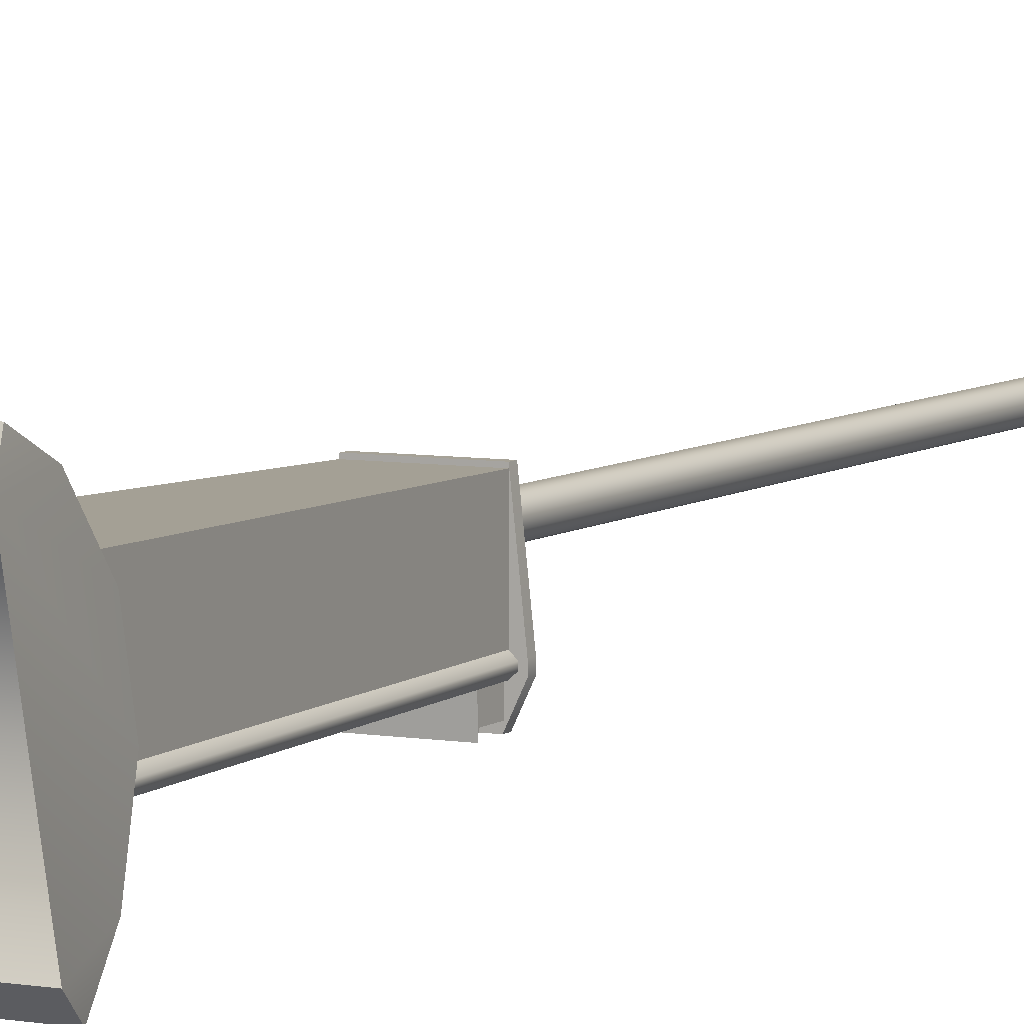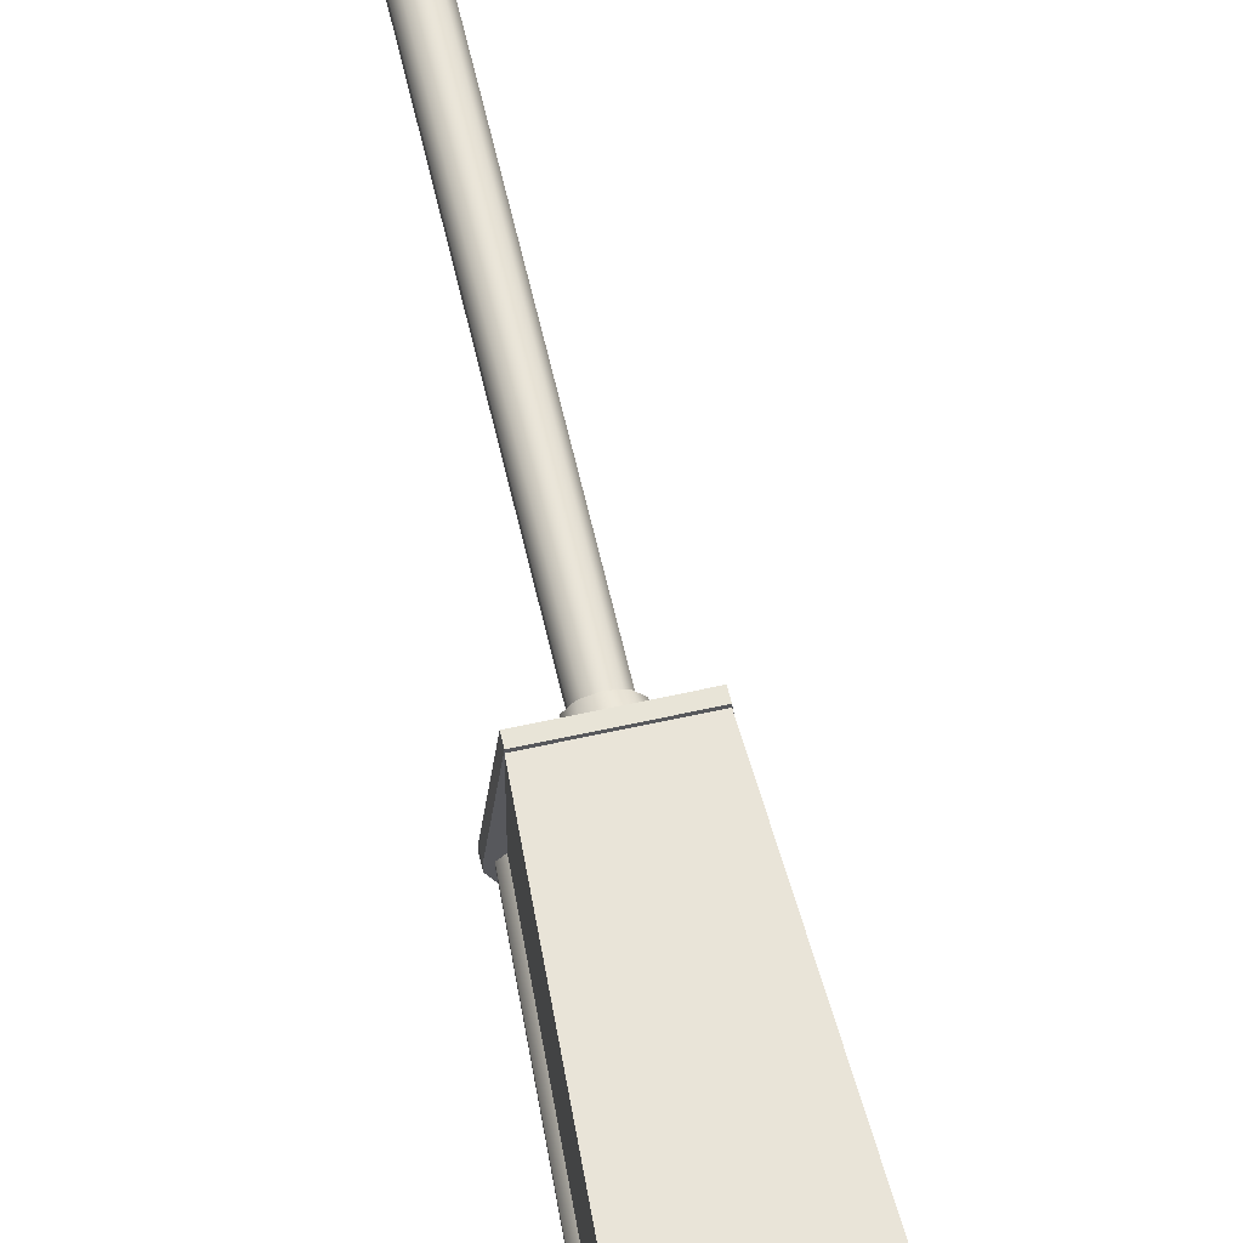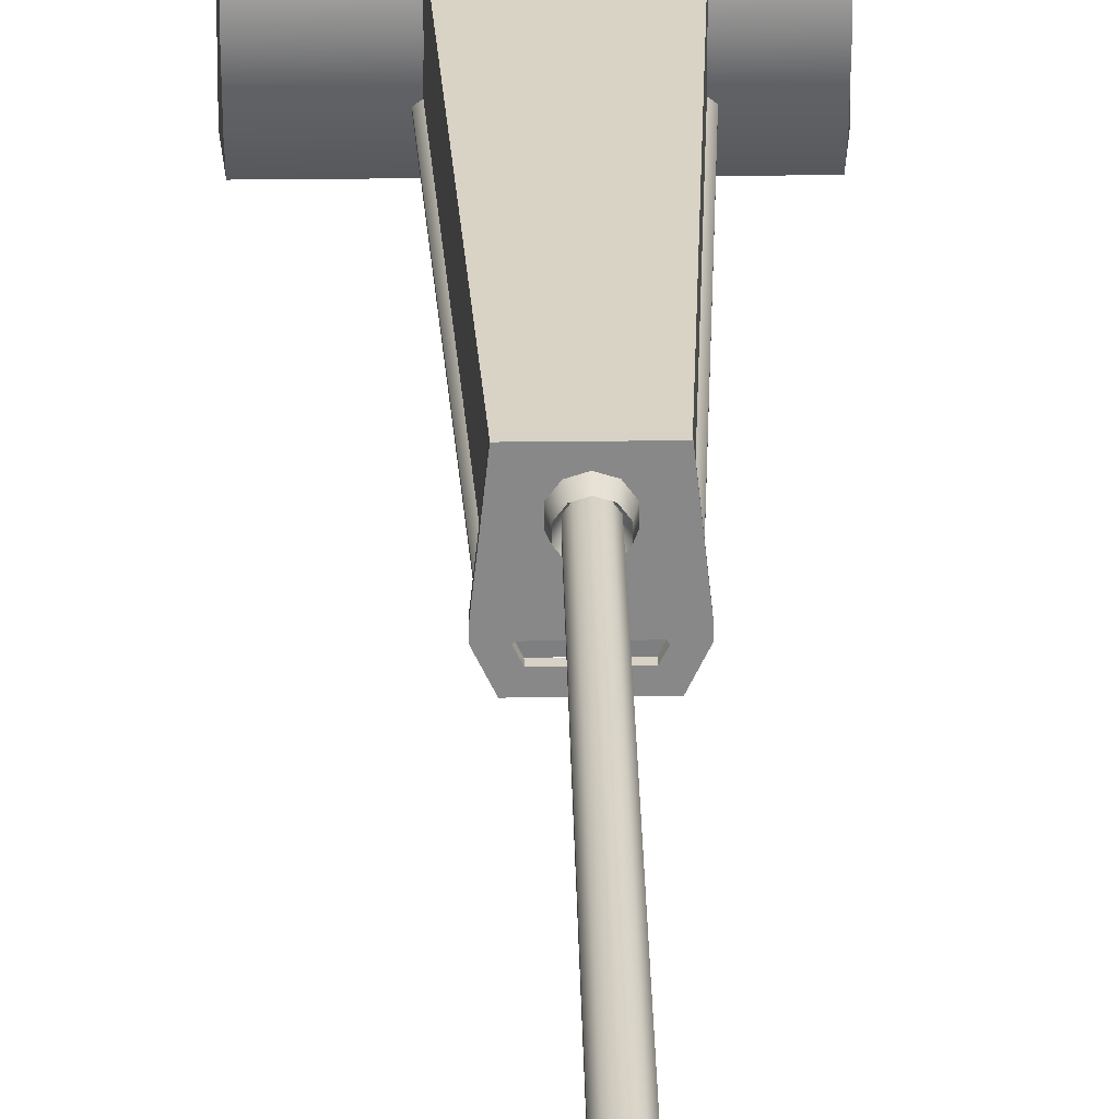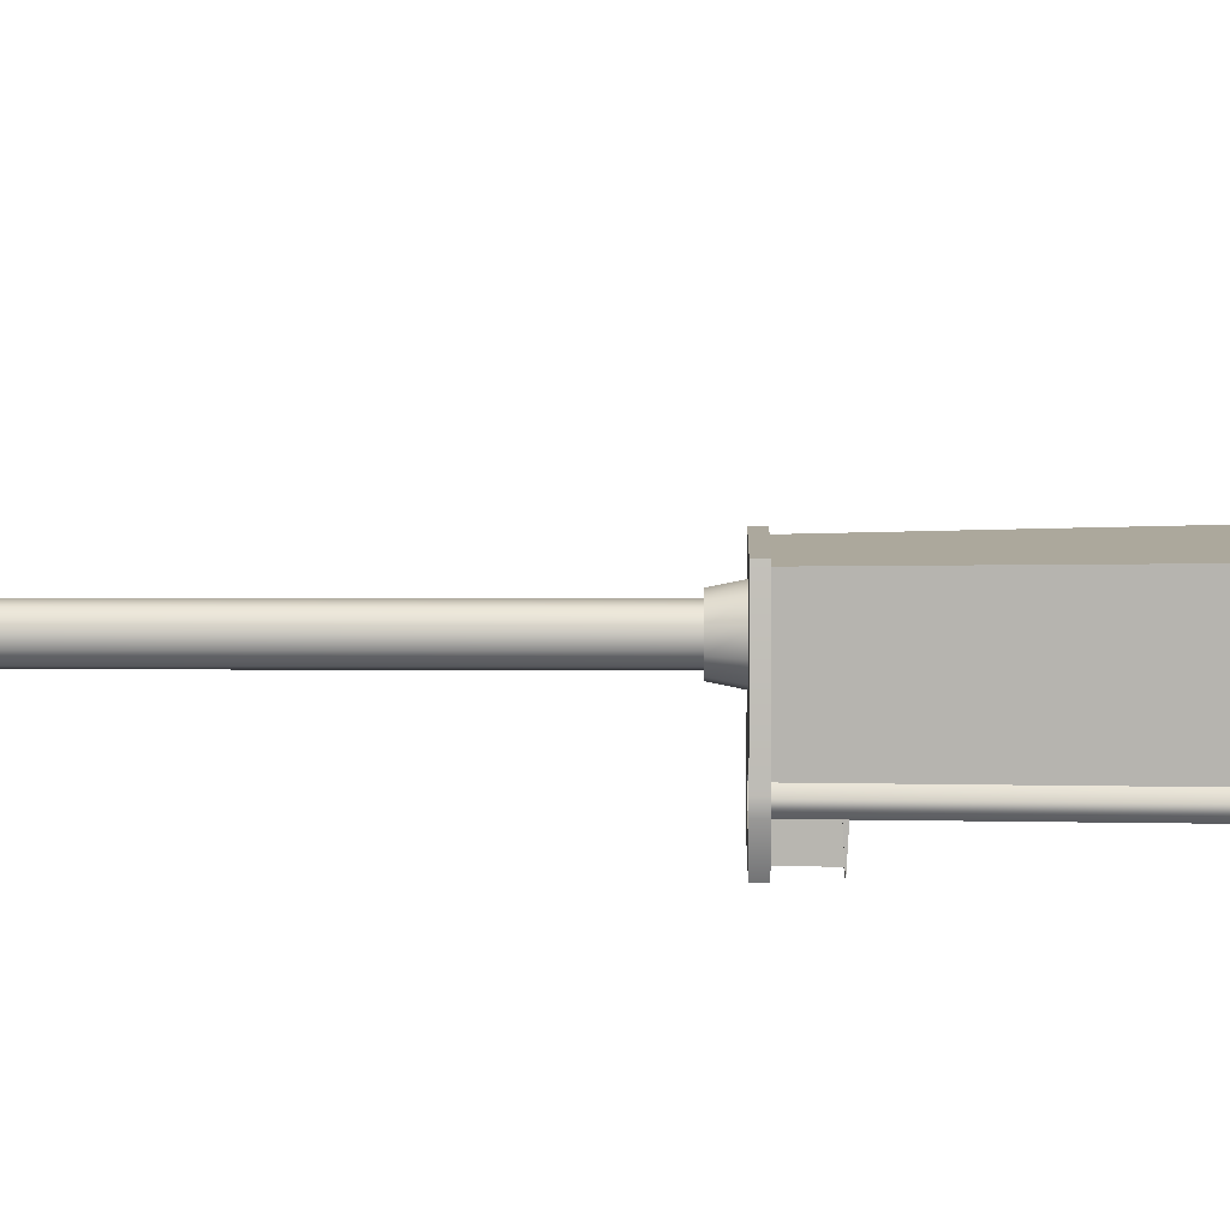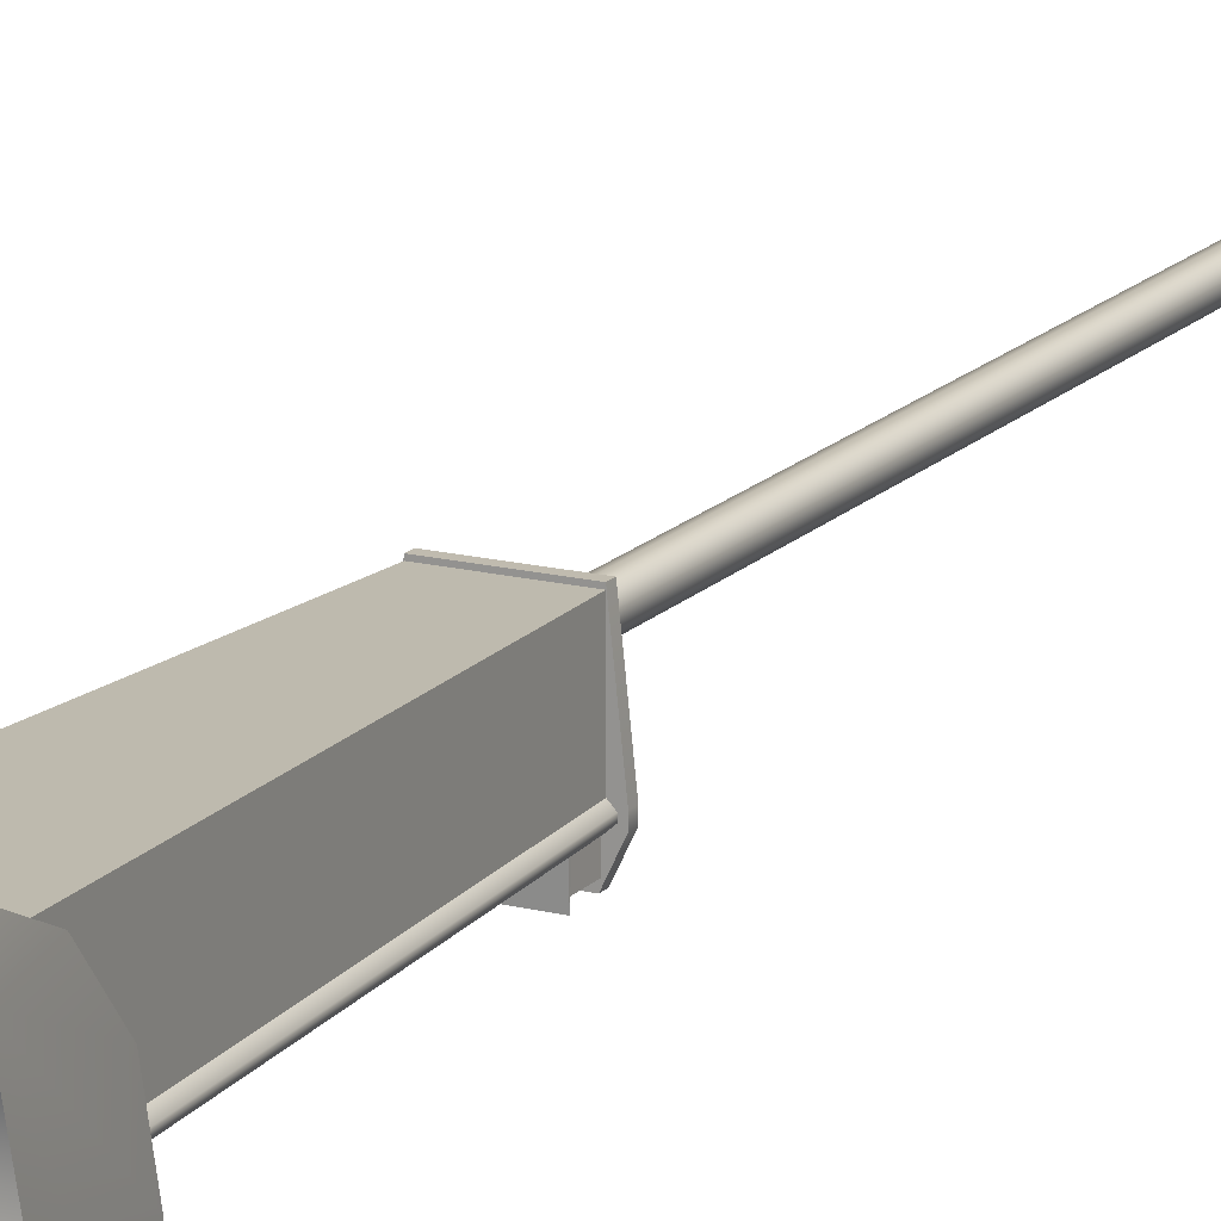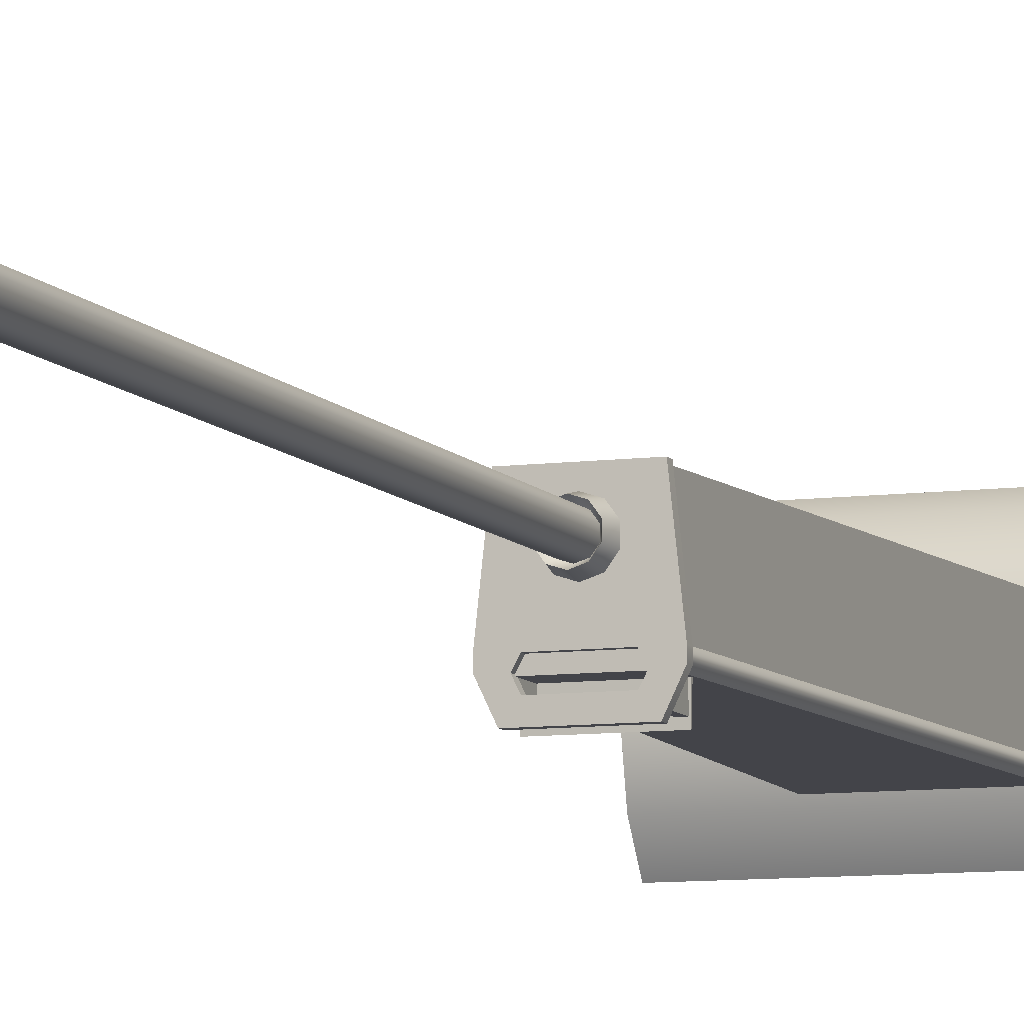
<metadata>
{"format":"obj","ext":"obj","renderer":"f3d","projection":"perspective","resolution":1024,"background":"white","views":[{"elev":6.5,"azim":27.2,"up":"+Z"},{"elev":61.4,"azim":-12.8,"up":"+Z"},{"elev":27.4,"azim":178.9,"up":"+Z"},{"elev":8.6,"azim":-89.5,"up":"+Z"},{"elev":16.2,"azim":27.4,"up":"+Z"},{"elev":-8.5,"azim":-159.8,"up":"+Z"}]}
</metadata>
<code>
v 0.07722 2.621 2.006
v -0.07839 2.621 2.006
v 0.129 1.607 2.022
v -0.1301 1.607 2.022
v -0.07839 2.621 1.858
v -0.1301 1.607 1.858
v -0.07839 2.621 2.006
v -0.1301 1.607 2.022
v 0.07722 2.621 1.858
v 0.07722 2.621 2.006
v 0.129 1.607 1.858
v 0.129 1.607 2.022
v 0.07722 2.621 1.858
v 0.129 1.607 1.858
v 0.08596 2.621 1.849
v 0.1391 1.607 1.849
v -0.07839 2.621 1.858
v -0.08713 2.621 1.849
v -0.1301 1.607 1.858
v -0.1403 1.607 1.849
v 0.08596 2.621 1.841
v 0.1391 1.607 1.841
v -0.1403 1.607 1.841
v -0.08713 2.621 1.841
v 0.07693 2.621 1.833
v 0.1285 1.607 1.833
v -0.0781 2.621 1.833
v -0.1297 1.607 1.833
v -0.1297 1.607 1.833
v -0.0781 2.621 1.833
v -0.08713 2.621 1.841
v -0.08713 2.621 1.849
v -0.0781 2.621 1.833
v -0.07839 2.621 1.858
v 0.07722 2.621 1.858
v 0.08596 2.621 1.849
v 0.08596 2.621 1.841
v 0.07693 2.621 1.833
v 0.07693 2.621 1.833
v 0.1285 1.607 1.833
v 0.02305 3.997 1.955
v 0.014 3.997 1.968
v 0.02298 2.64 1.955
v 0.01396 2.64 1.968
v -0.01529 3.997 1.927
v -0.0006526 3.997 1.923
v -0.01525 2.64 1.927
v -0.0006526 2.64 1.923
v -0.0006365 3.997 1.972
v -0.0006365 2.64 1.972
v -0.01528 3.997 1.968
v -0.01524 2.64 1.968
v -0.02433 3.997 1.955
v -0.02427 2.64 1.955
v -0.02433 3.997 1.94
v -0.02427 2.64 1.94
v -0.0006526 3.997 1.923
v 0.01399 3.997 1.927
v -0.0006526 2.64 1.923
v 0.01395 2.64 1.927
v 0.02304 3.997 1.94
v 0.02298 2.64 1.94
v -0.0006365 3.997 1.972
v 0.014 3.997 1.968
v -0.0006386 3.997 1.966
v 0.01026 3.997 1.963
v -0.01528 3.997 1.968
v -0.01154 3.997 1.963
v -0.02433 3.997 1.955
v -0.01829 3.997 1.953
v -0.02433 3.997 1.94
v -0.01829 3.997 1.942
v -0.01529 3.997 1.927
v -0.01155 3.997 1.933
v -0.0006526 3.997 1.923
v -0.0006504 3.997 1.929
v 0.01399 3.997 1.927
v 0.01026 3.997 1.933
v 0.02304 3.997 1.94
v 0.017 3.997 1.942
v 0.02305 3.997 1.955
v 0.017 3.997 1.953
v -0.0006386 3.997 1.966
v 0.01026 3.997 1.963
v -0.0006445 3.748 1.948
v -0.01154 3.997 1.963
v -0.01829 3.997 1.953
v -0.01829 3.997 1.942
v -0.01829 3.997 1.953
v -0.01155 3.997 1.933
v 0.01026 3.997 1.933
v -0.0006504 3.997 1.929
v 0.017 3.997 1.942
v 0.017 3.997 1.953
v 0.09464 2.631 1.852
v 0.05148 2.631 1.852
v 0.07738 2.631 2.011
v -0.07855 2.631 2.011
v -0.05265 2.631 1.852
v -0.0958 2.631 1.852
v 0.07181 2.616 1.788
v -0.07298 2.616 1.788
v 0.07181 2.631 1.788
v -0.07298 2.631 1.788
v -0.0958 2.631 1.852
v -0.0958 2.616 1.852
v -0.07855 2.631 2.011
v -0.07855 2.616 2.011
v 0.07738 2.631 2.011
v -0.07855 2.631 2.011
v 0.07738 2.616 2.011
v -0.07855 2.616 2.011
v 0.09464 2.616 1.852
v 0.09464 2.631 1.852
v 0.07738 2.616 2.011
v 0.07738 2.631 2.011
v -0.0958 2.616 1.836
v -0.0958 2.631 1.836
v -0.0619 2.631 1.834
v -0.0958 2.631 1.836
v -0.07298 2.631 1.788
v -0.05265 2.631 1.816
v 0.09464 2.631 1.836
v 0.09464 2.616 1.836
v -0.07298 2.616 1.788
v -0.07298 2.631 1.788
v 0.07181 2.631 1.788
v 0.07181 2.616 1.788
v 0.06073 2.631 1.835
v 0.09464 2.631 1.836
v 0.07181 2.631 1.788
v 0.05148 2.631 1.816
v -0.07298 2.616 1.788
v 0.07181 2.616 1.788
v -0.05265 2.616 1.816
v 0.05148 2.616 1.816
v -0.05265 2.631 1.852
v 0.05148 2.631 1.852
v -0.05265 2.616 1.852
v 0.05148 2.616 1.852
v 0.05148 2.631 1.852
v 0.06073 2.631 1.835
v 0.05148 2.616 1.852
v 0.06073 2.616 1.835
v -0.05265 2.631 1.852
v -0.05265 2.616 1.852
v -0.0619 2.631 1.834
v -0.0619 2.616 1.834
v 0.05148 2.631 1.816
v -0.05265 2.631 1.816
v 0.05148 2.616 1.816
v -0.05265 2.616 1.816
v 0.06073 2.631 1.835
v 0.05148 2.631 1.816
v 0.06073 2.616 1.835
v 0.05148 2.616 1.816
v -0.0619 2.631 1.834
v -0.0619 2.616 1.834
v -0.05265 2.631 1.816
v -0.05265 2.616 1.816
v -0.0958 2.616 1.852
v -0.05265 2.616 1.852
v -0.07855 2.616 2.011
v 0.07738 2.616 2.011
v 0.05148 2.616 1.852
v 0.09464 2.616 1.852
v 0.06073 2.616 1.835
v 0.09464 2.616 1.836
v -0.0619 2.616 1.834
v -0.0958 2.616 1.836
v -0.06249 2.565 1.8
v -0.07517 2.565 1.8
v -0.06249 2.619 1.8
v -0.07517 2.619 1.8
v -0.06249 2.619 1.8
v -0.06249 2.619 1.837
v -0.06249 2.565 1.8
v -0.06249 2.565 1.837
v -0.07517 2.565 1.8
v -0.07517 2.565 1.836
v -0.07517 2.619 1.8
v -0.07517 2.619 1.836
v 0.07658 2.568 1.841
v 0.07608 2.565 1.788
v -0.07775 2.568 1.841
v -0.07725 2.565 1.788
v -0.07775 2.568 1.841
v -0.07725 2.565 1.788
v -0.07775 2.562 1.841
v 0.07658 2.568 1.841
v 0.07658 2.562 1.841
v 0.07608 2.565 1.788
v 0.07608 2.565 1.788
v 0.07658 2.562 1.841
v -0.07725 2.565 1.788
v -0.07775 2.562 1.841
v 0.07315 2.565 1.8
v 0.06048 2.565 1.8
v 0.07315 2.619 1.8
v 0.06048 2.619 1.8
v 0.07315 2.619 1.8
v 0.07315 2.619 1.837
v 0.07315 2.565 1.8
v 0.07315 2.565 1.837
v 0.06048 2.565 1.8
v 0.06048 2.565 1.836
v 0.06048 2.619 1.8
v 0.06048 2.619 1.836
v -0.0006341 2.661 1.98
v 0.01838 2.661 1.974
v -0.0006673 2.59 1.948
v -0.01965 2.661 1.974
v -0.03141 2.661 1.938
v -0.03141 2.661 1.958
v -0.01967 2.661 1.921
v 0.03012 2.661 1.958
v 0.03012 2.661 1.938
v 0.03012 2.661 1.958
v 0.01838 2.661 1.974
v 0.03699 2.626 1.96
v 0.02262 2.626 1.98
v -0.0006341 2.661 1.98
v -0.0006317 2.626 1.987
v -0.01965 2.661 1.974
v -0.02389 2.626 1.98
v -0.03141 2.661 1.958
v -0.03827 2.626 1.96
v -0.03141 2.661 1.958
v -0.03141 2.661 1.938
v -0.03827 2.626 1.96
v -0.03828 2.626 1.935
v -0.01967 2.661 1.921
v -0.02391 2.626 1.916
v -0.000655 2.661 1.915
v -0.0006574 2.626 1.908
v 0.01836 2.661 1.921
v 0.0226 2.626 1.916
v 0.03012 2.661 1.938
v 0.03698 2.626 1.935
v -0.03141 2.661 1.958
v -0.000655 2.661 1.915
v 0.01836 2.661 1.921
v 0.3111 1.542 2.122
v -0.2596 1.542 2.122
v -0.1834 1.497 2.149
v 0.2349 1.497 2.149
v -0.1834 1.497 2.149
v -0.1834 1.448 2.109
v 0.2349 1.448 2.109
v 0.2349 1.497 2.149
v 0.3185 1.525 1.788
v -0.2669 1.525 1.788
v 0.3111 1.565 1.754
v 0.3111 1.565 1.754
v -0.2596 1.565 1.754
v -0.2596 1.635 1.928
v -0.2596 1.611 2.035
v 0.3111 1.611 2.035
v 0.3111 1.635 1.928
v -0.2596 1.611 1.82
v 0.3111 1.611 1.82
v -0.2596 1.565 1.754
v 0.3111 1.565 1.754
v -0.1834 1.476 2.16
v -0.2596 1.473 2.155
v -0.2596 1.565 1.754
v -0.2669 1.525 1.788
v -0.2596 1.611 1.82
v -0.2669 1.447 2.109
v -0.2596 1.635 1.928
v -0.2596 1.611 2.035
v -0.2596 1.542 2.122
v -0.2596 1.473 2.155
v -0.2669 1.447 2.109
v -0.1834 1.448 2.109
v -0.2596 1.473 2.155
v -0.1834 1.476 2.16
v -0.2596 1.473 2.155
v 0.2349 1.476 2.16
v 0.3111 1.473 2.155
v 0.3111 1.565 1.754
v 0.3111 1.611 1.82
v 0.3185 1.525 1.788
v 0.3185 1.447 2.109
v 0.3111 1.635 1.928
v 0.3111 1.611 2.035
v 0.3111 1.542 2.122
v 0.3111 1.473 2.155
v 0.2349 1.476 2.16
v 0.2349 1.448 2.109
v 0.3111 1.473 2.155
v 0.3185 1.447 2.109
v 0.3111 1.473 2.155
v -0.1834 1.448 2.109
v -0.1834 1.497 2.149
v -0.1834 1.476 2.16
v 0.2349 1.497 2.149
v 0.2349 1.448 2.109
v 0.2349 1.476 2.16
v -0.0006445 3.748 1.948
v -0.0006445 3.748 1.948
v -0.0006504 3.997 1.929
v -0.0006673 2.59 1.948
v -0.0006673 2.59 1.948
v -0.0006673 2.59 1.948
v -0.000655 2.661 1.915
v -0.0006574 2.626 1.908
v -0.000655 2.661 1.915
g group_61_106652632050688
f 1 2 3
f 3 2 4
f 5 6 7
f 7 6 8
f 9 10 11
f 11 10 12
f 13 14 15
f 15 14 16
f 17 18 19
f 19 18 20
f 15 16 21
f 21 16 22
f 20 18 23
f 23 18 24
f 25 26 27
f 27 26 28
f 23 24 29
f 29 24 30
f 31 32 33
f 32 34 33
f 34 35 33
f 35 36 33
f 36 37 33
f 37 38 33
f 39 21 40
f 40 21 22
f 41 42 43
f 43 42 44
f 45 46 47
f 47 46 48
f 42 49 44
f 44 49 50
f 49 51 50
f 50 51 52
f 51 53 52
f 52 53 54
f 53 55 54
f 54 55 56
f 55 45 56
f 56 45 47
f 57 58 59
f 59 58 60
f 58 61 60
f 60 61 62
f 61 41 62
f 62 41 43
f 63 64 65
f 65 64 66
f 63 65 67
f 67 65 68
f 69 67 70
f 70 67 68
f 69 70 71
f 71 70 72
f 71 72 73
f 73 72 74
f 75 76 77
f 77 76 78
f 79 77 80
f 80 77 78
f 79 80 81
f 81 80 82
f 81 82 64
f 64 82 66
f 75 73 76
f 76 73 74
f 83 84 85
f 86 83 85
f 87 86 85
f 88 89 300
f 90 88 85
f 91 92 301
f 93 91 301
f 94 93 300
f 84 94 85
f 302 90 85
f 95 96 97
f 97 96 98
f 96 99 98
f 99 100 98
f 101 102 103
f 103 102 104
f 105 106 107
f 107 106 108
f 109 110 111
f 111 110 112
f 113 114 115
f 115 114 116
f 106 105 117
f 117 105 118
f 99 119 100
f 100 119 120
f 120 119 121
f 119 122 121
f 114 113 123
f 123 113 124
f 117 118 125
f 125 118 126
f 123 124 127
f 127 124 128
f 96 95 129
f 95 130 129
f 130 131 129
f 132 129 131
f 131 121 132
f 132 121 122
f 133 134 135
f 135 134 136
f 137 138 139
f 139 138 140
f 141 142 143
f 143 142 144
f 145 146 147
f 147 146 148
f 149 150 151
f 151 150 152
f 153 154 155
f 155 154 156
f 157 158 159
f 159 158 160
f 161 162 163
f 163 162 164
f 162 165 164
f 165 166 164
f 165 167 166
f 134 168 136
f 136 168 167
f 167 168 166
f 162 161 169
f 161 170 169
f 170 133 169
f 169 133 135
f 171 172 173
f 173 172 174
f 175 176 177
f 177 176 178
f 179 180 181
f 181 180 182
f 183 184 185
f 185 184 186
f 187 188 189
f 190 191 192
f 193 194 195
f 195 194 196
f 197 198 199
f 199 198 200
f 201 202 203
f 203 202 204
f 205 206 207
f 207 206 208
f 209 210 211
f 212 209 211
f 213 214 303
f 215 213 303
f 216 217 303
f 218 219 220
f 220 219 221
f 219 222 221
f 221 222 223
f 222 224 223
f 223 224 225
f 224 226 225
f 225 226 227
f 228 229 230
f 230 229 231
f 229 232 231
f 231 232 233
f 232 234 233
f 233 234 235
f 306 236 307
f 307 236 237
f 238 218 239
f 239 218 220
f 210 216 303
f 240 212 304
f 241 215 303
f 242 308 305
f 217 242 305
f 239 237 238
f 238 237 236
f 243 244 245
f 245 246 243
f 247 248 249
f 249 250 247
f 251 252 253
f 254 252 255
f 256 257 258
f 258 259 256
f 260 256 259
f 259 261 260
f 262 260 261
f 261 263 262
f 264 245 265
f 265 245 244
f 266 267 268
f 267 269 268
f 268 269 270
f 270 269 271
f 271 269 272
f 269 273 272
f 274 275 276
f 275 277 278
f 279 280 246
f 280 243 246
f 258 257 244
f 244 243 258
f 281 282 283
f 283 282 284
f 282 285 284
f 285 286 284
f 286 287 284
f 287 288 284
f 289 290 291
f 292 293 290
f 294 295 296
f 297 298 299

</code>
